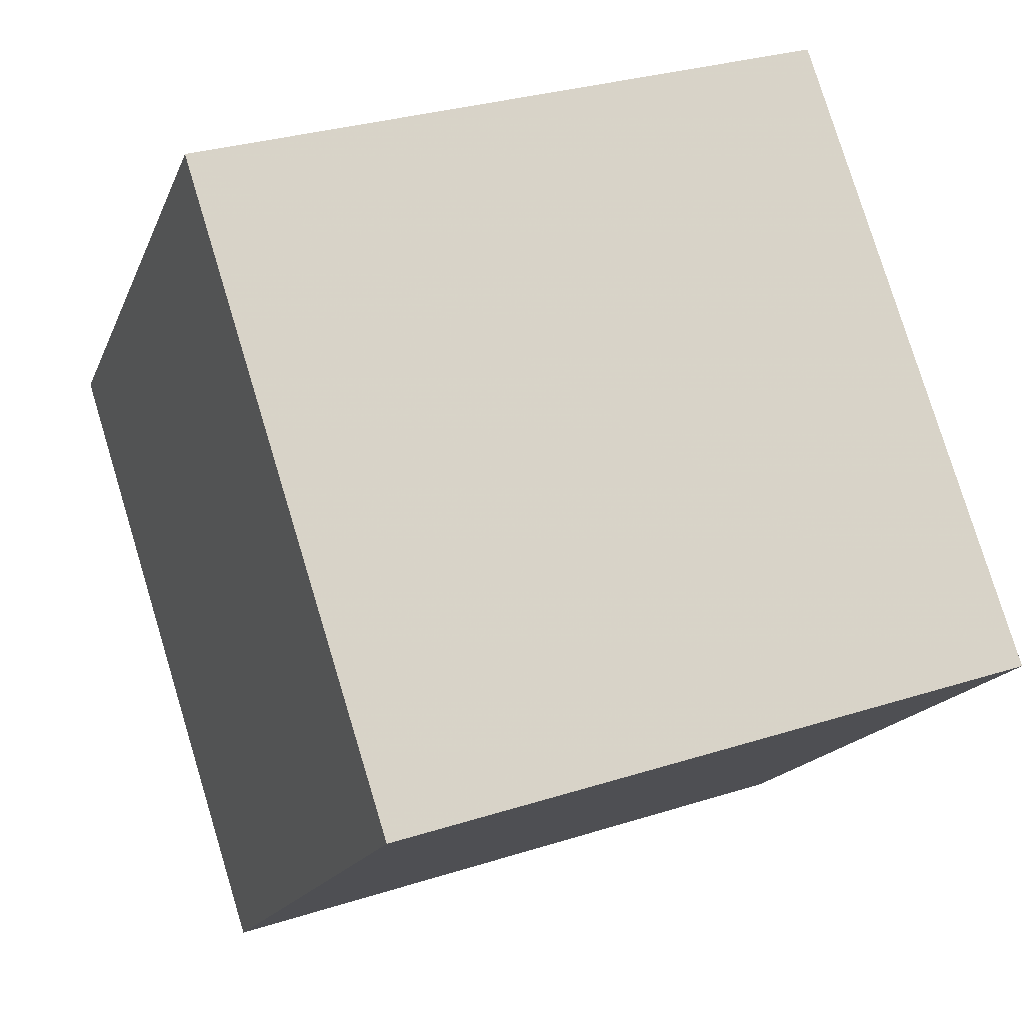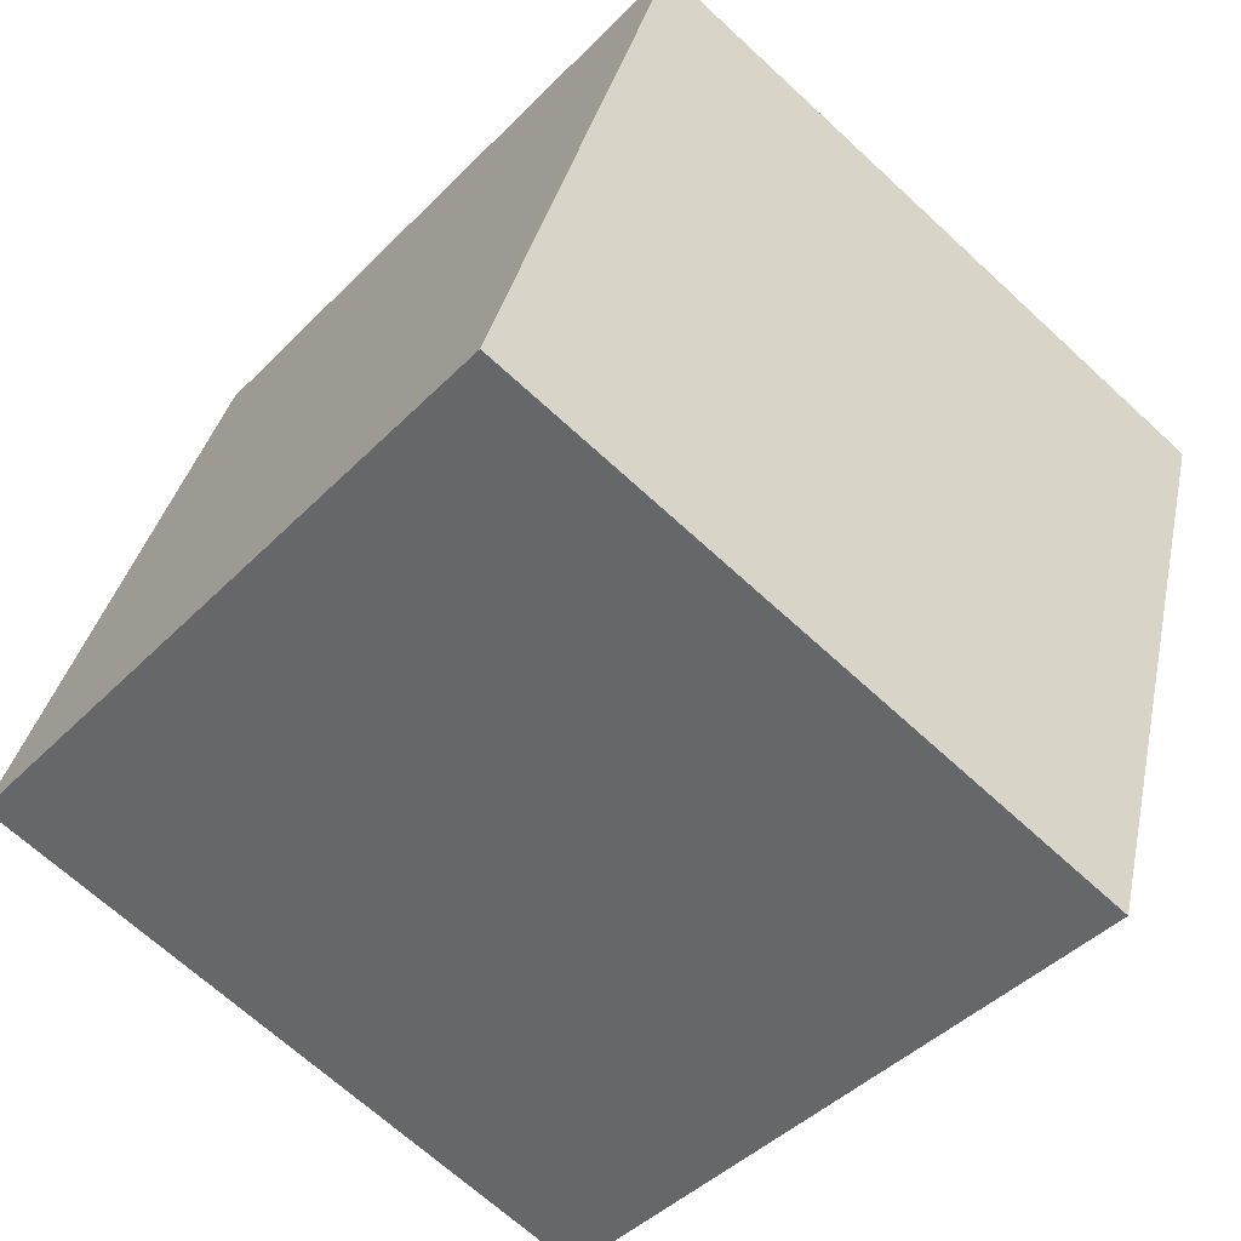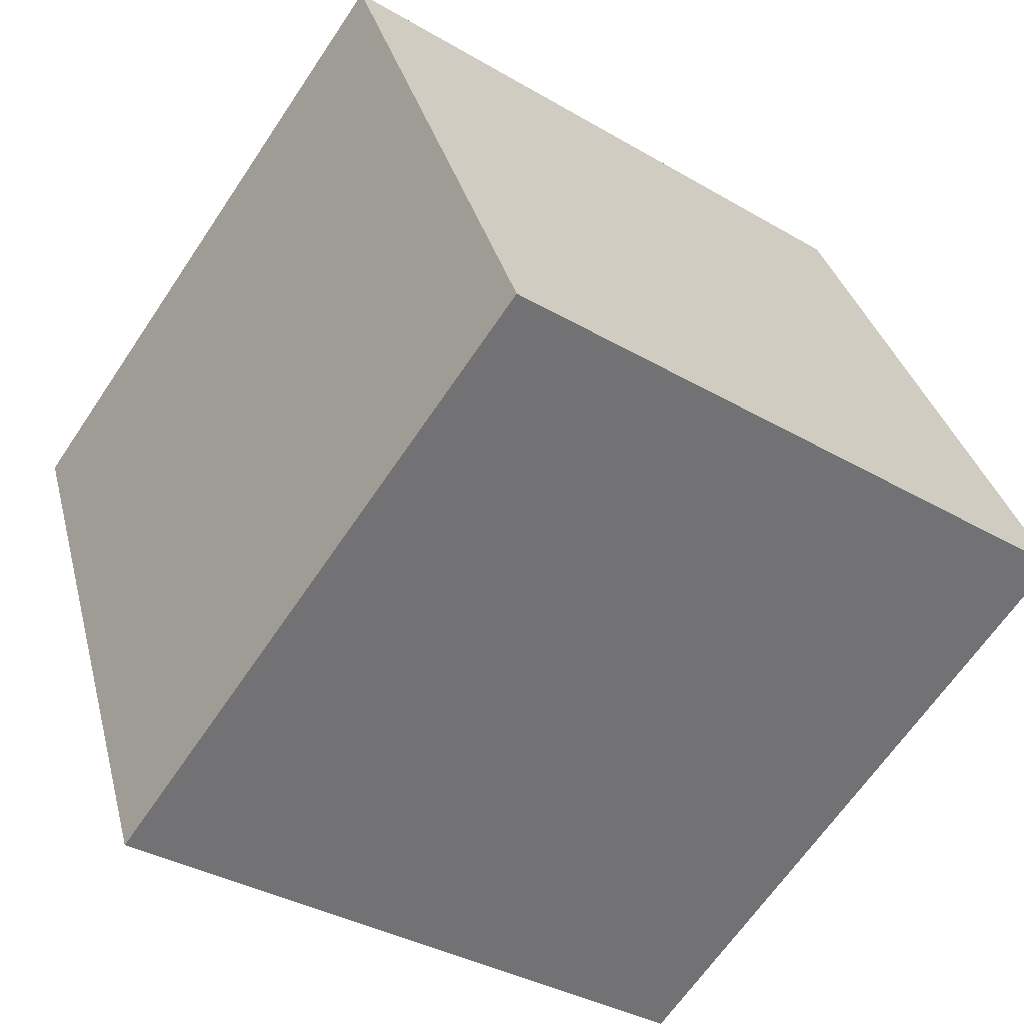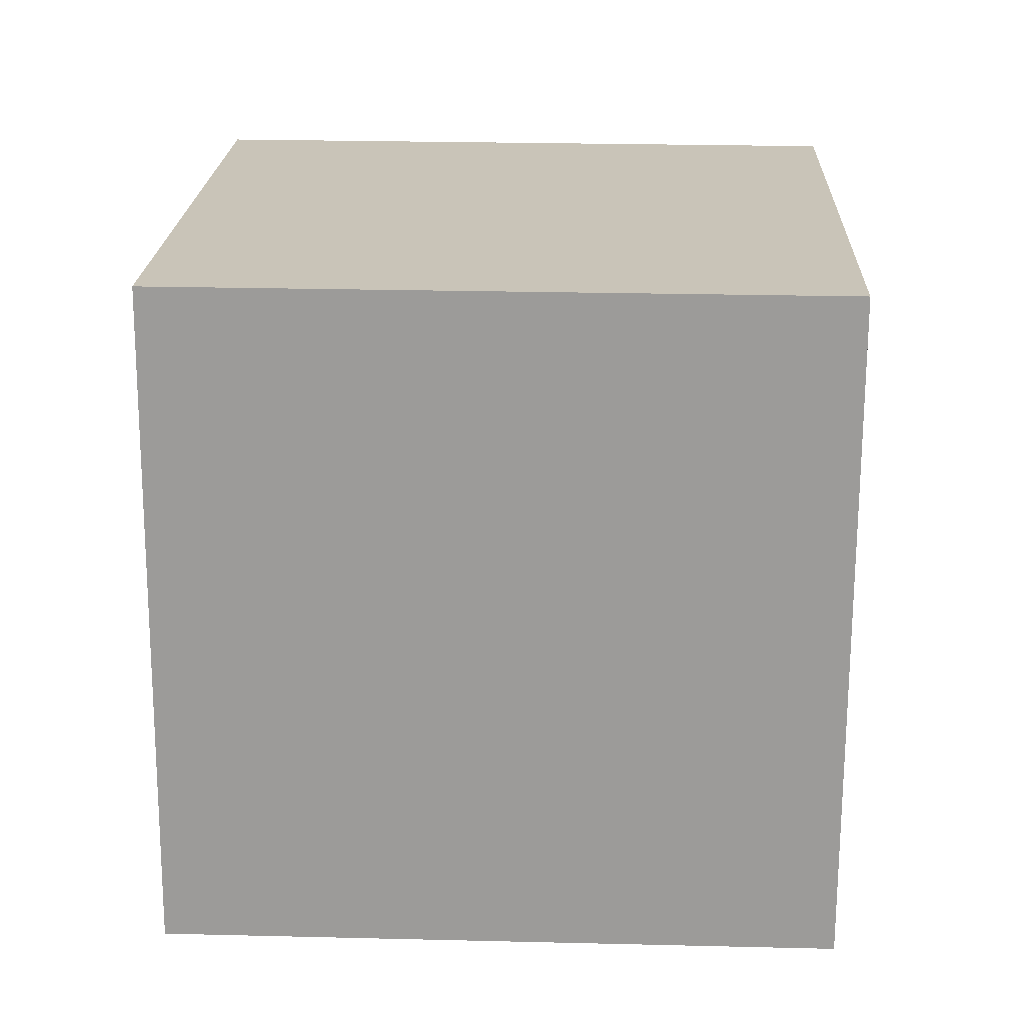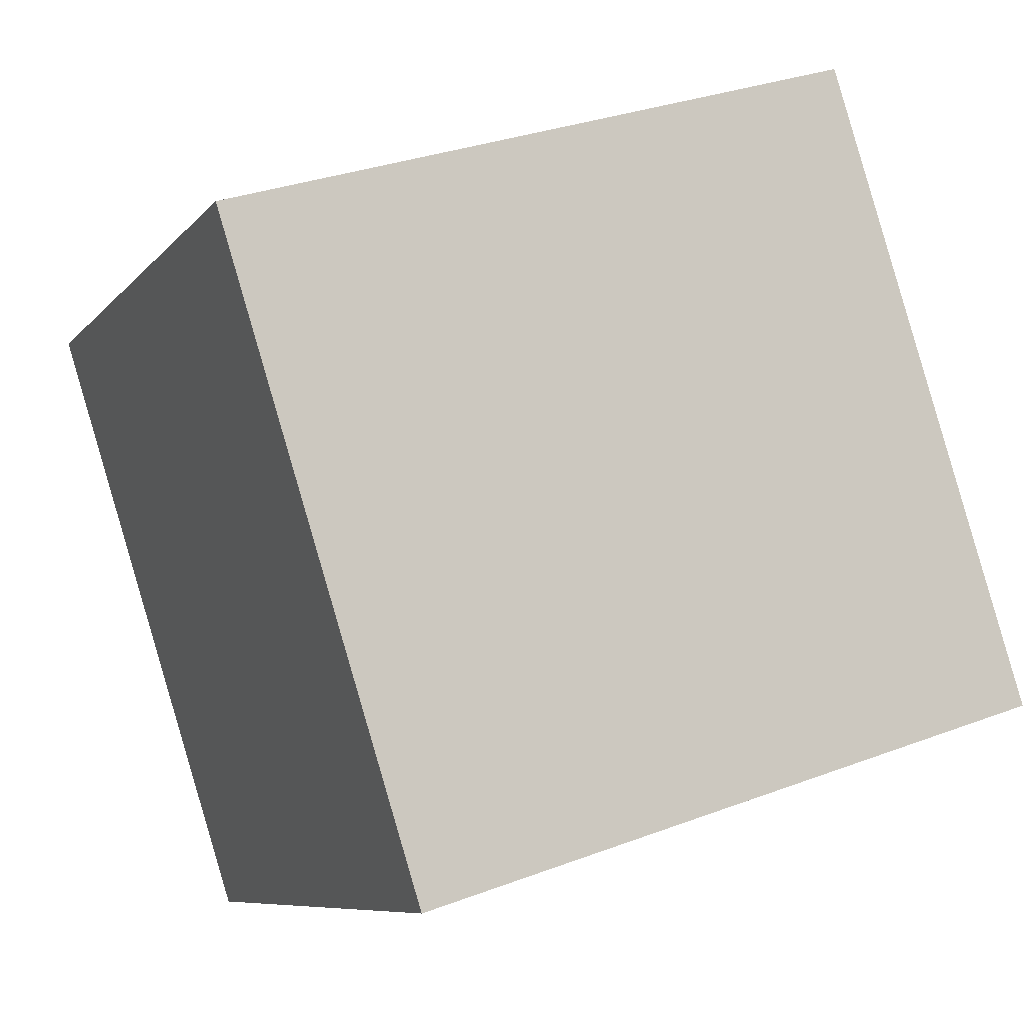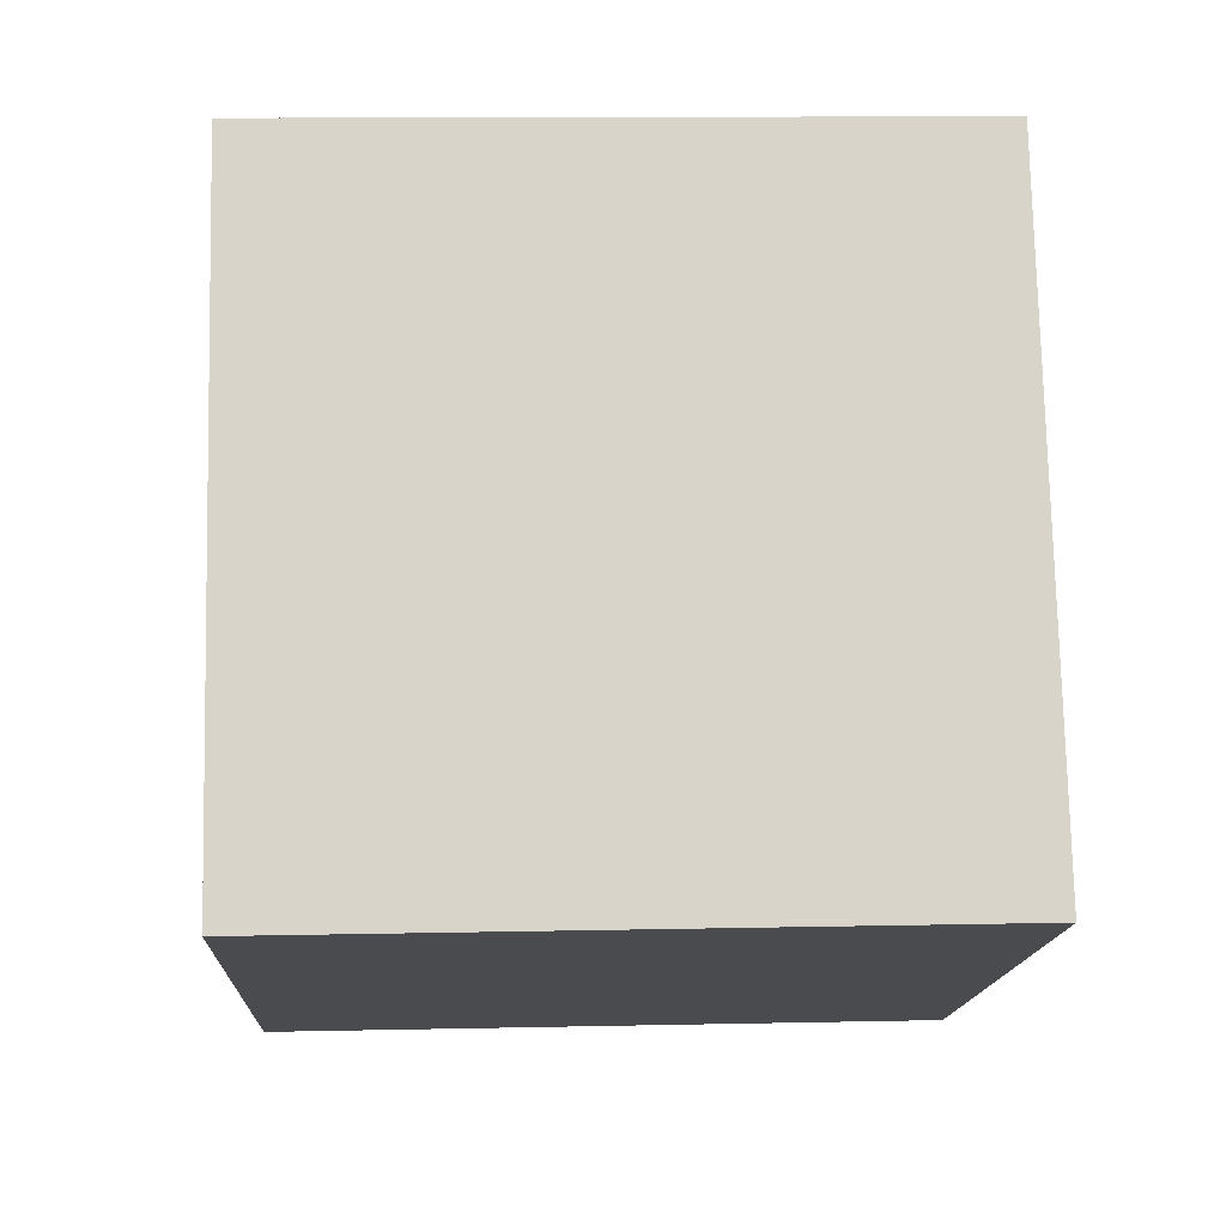
<metadata>
{"format":"obj","ext":"obj","renderer":"f3d","projection":"perspective","resolution":1024,"background":"white","views":[{"elev":-16.4,"azim":73.6,"up":"+Y"},{"elev":-66.8,"azim":-42.6,"up":"+Z"},{"elev":-65.7,"azim":56.4,"up":"+Z"},{"elev":37.7,"azim":-177.6,"up":"+Z"},{"elev":-8.5,"azim":68.8,"up":"+Z"},{"elev":3.4,"azim":177.4,"up":"+Z"}]}
</metadata>
<code>
v 0.3958 2.002 -7.079
v 0.4027 1.76 -6.317
v 0.3973 1.24 -7.322
v 0.4042 0.9973 -6.559
v -0.4042 1.999 -7.073
v -0.3973 1.756 -6.311
v -0.4027 1.236 -7.316
v -0.3958 0.9938 -6.553
f 2 3 1
f 4 7 3
f 8 5 7
f 6 1 5
f 7 1 3
f 4 6 8
f 2 4 3
f 4 8 7
f 8 6 5
f 6 2 1
f 7 5 1
f 4 2 6

</code>
